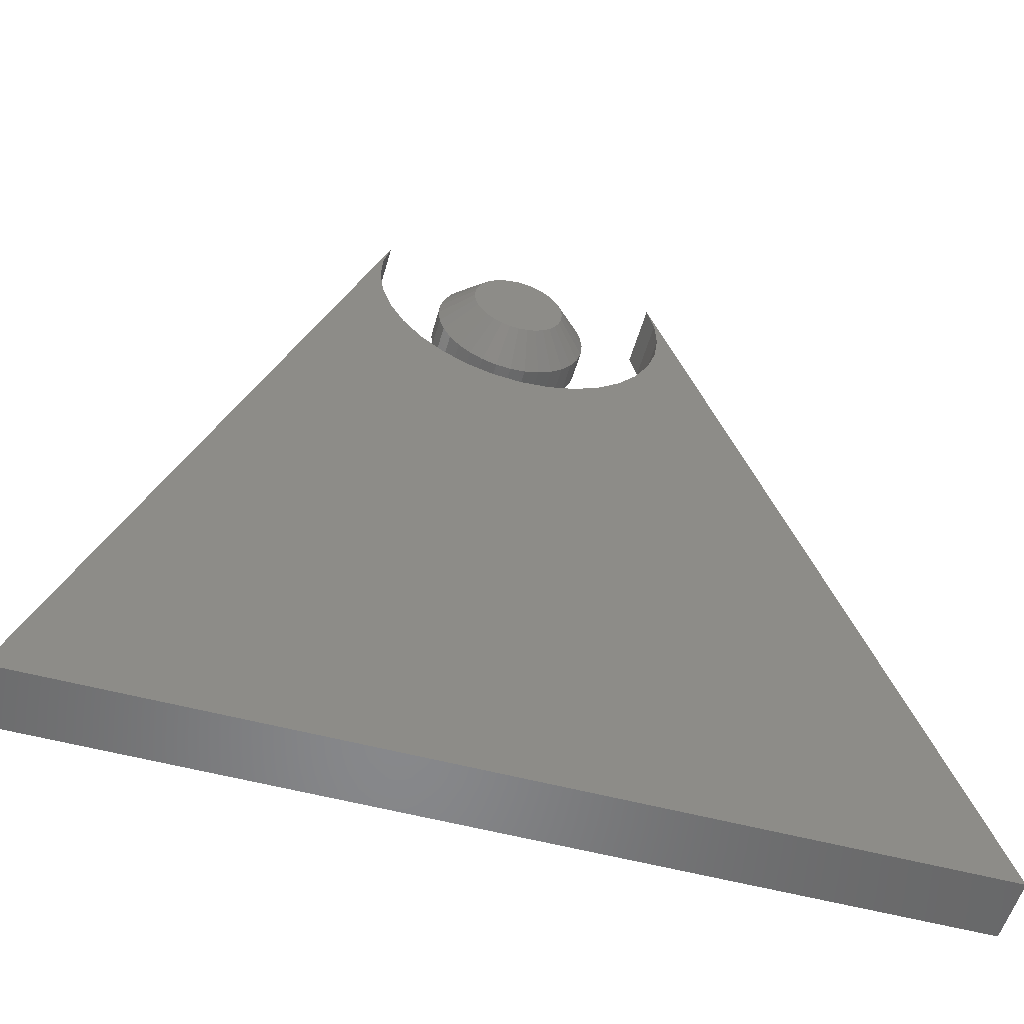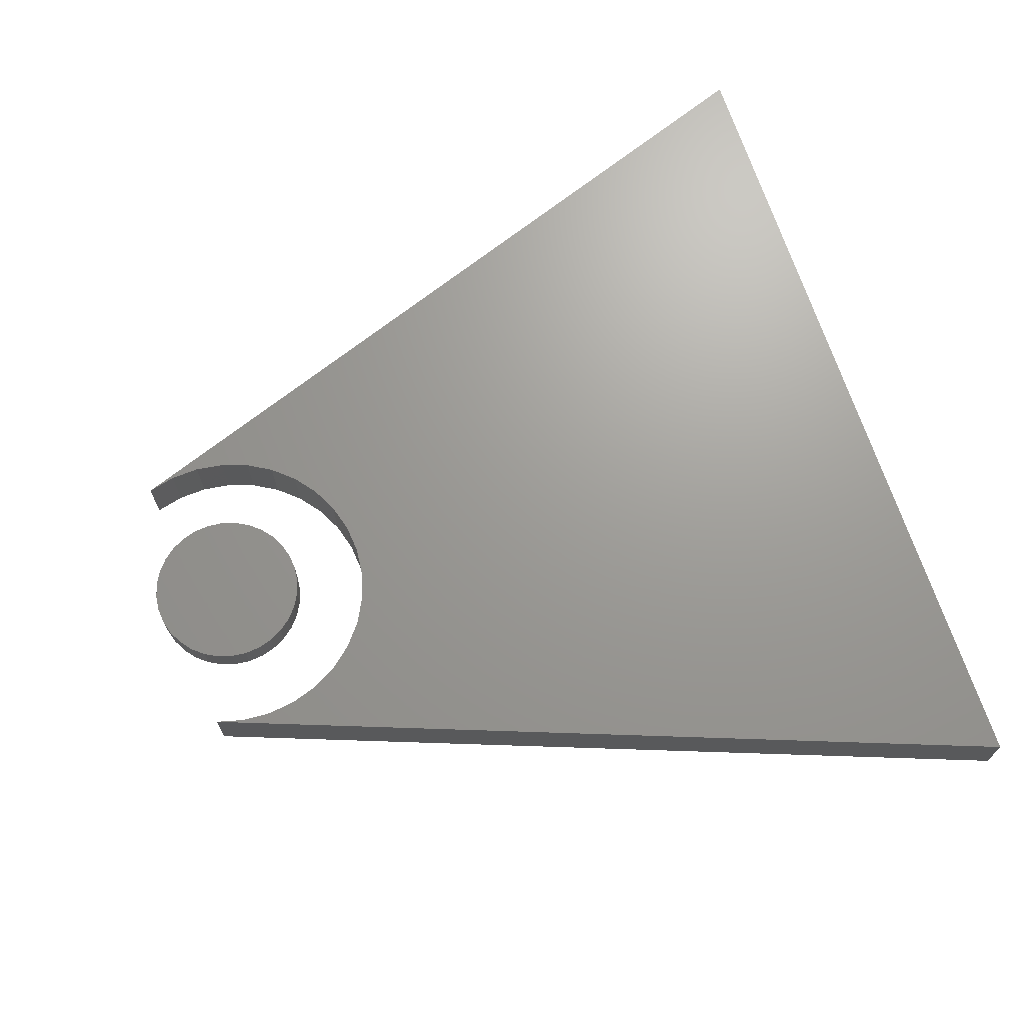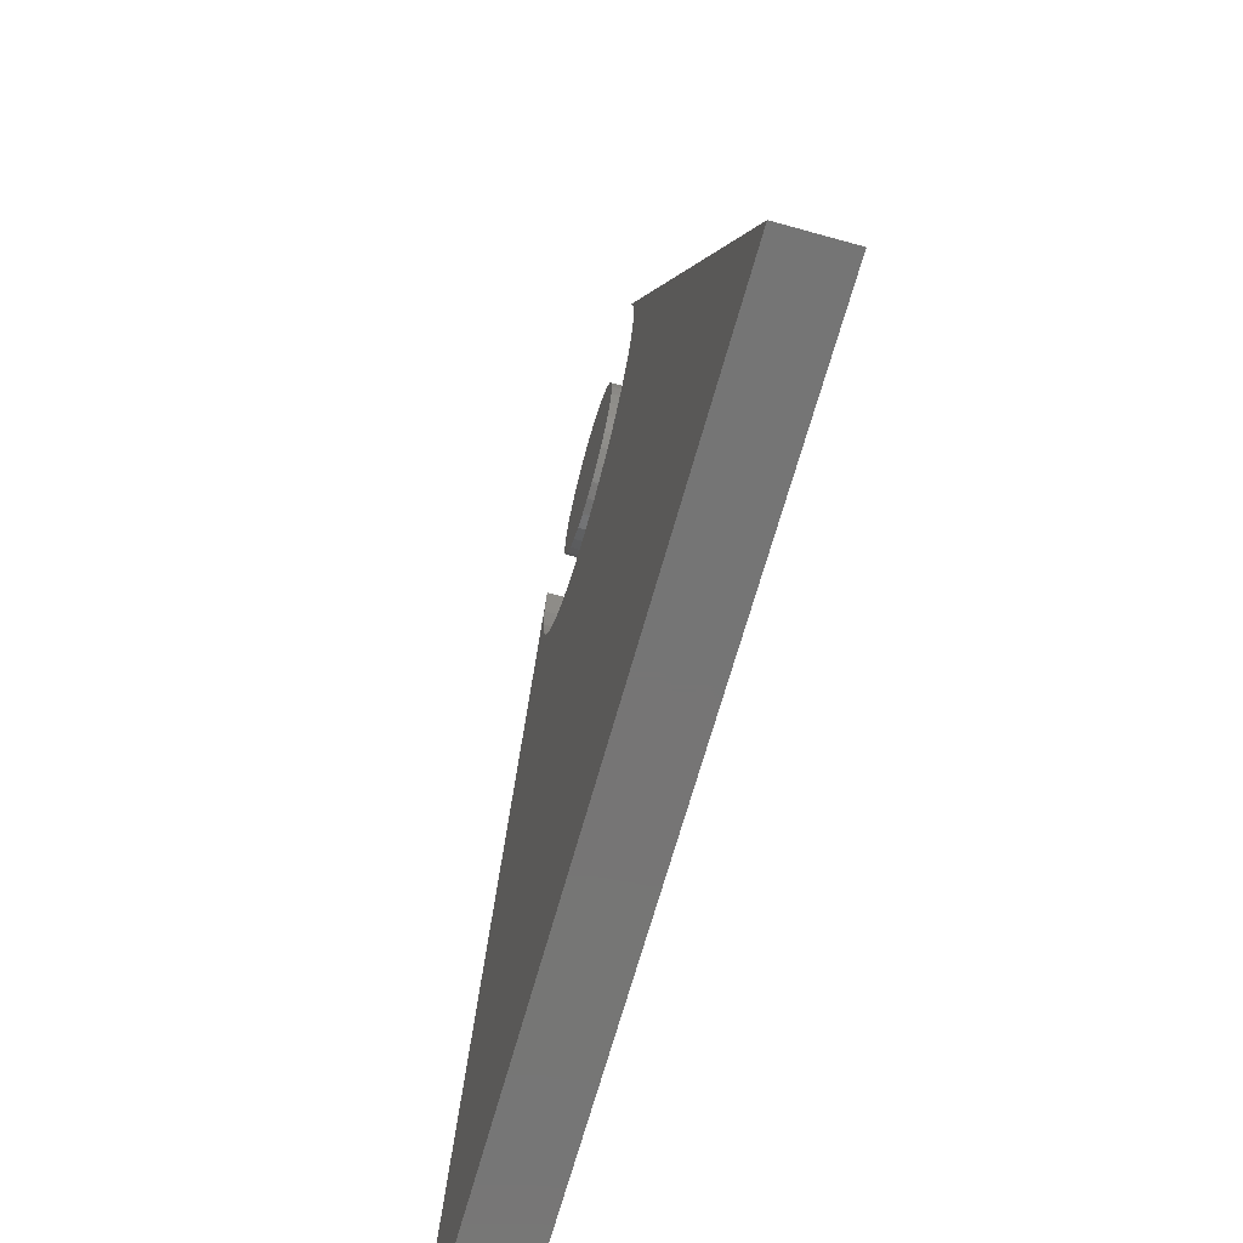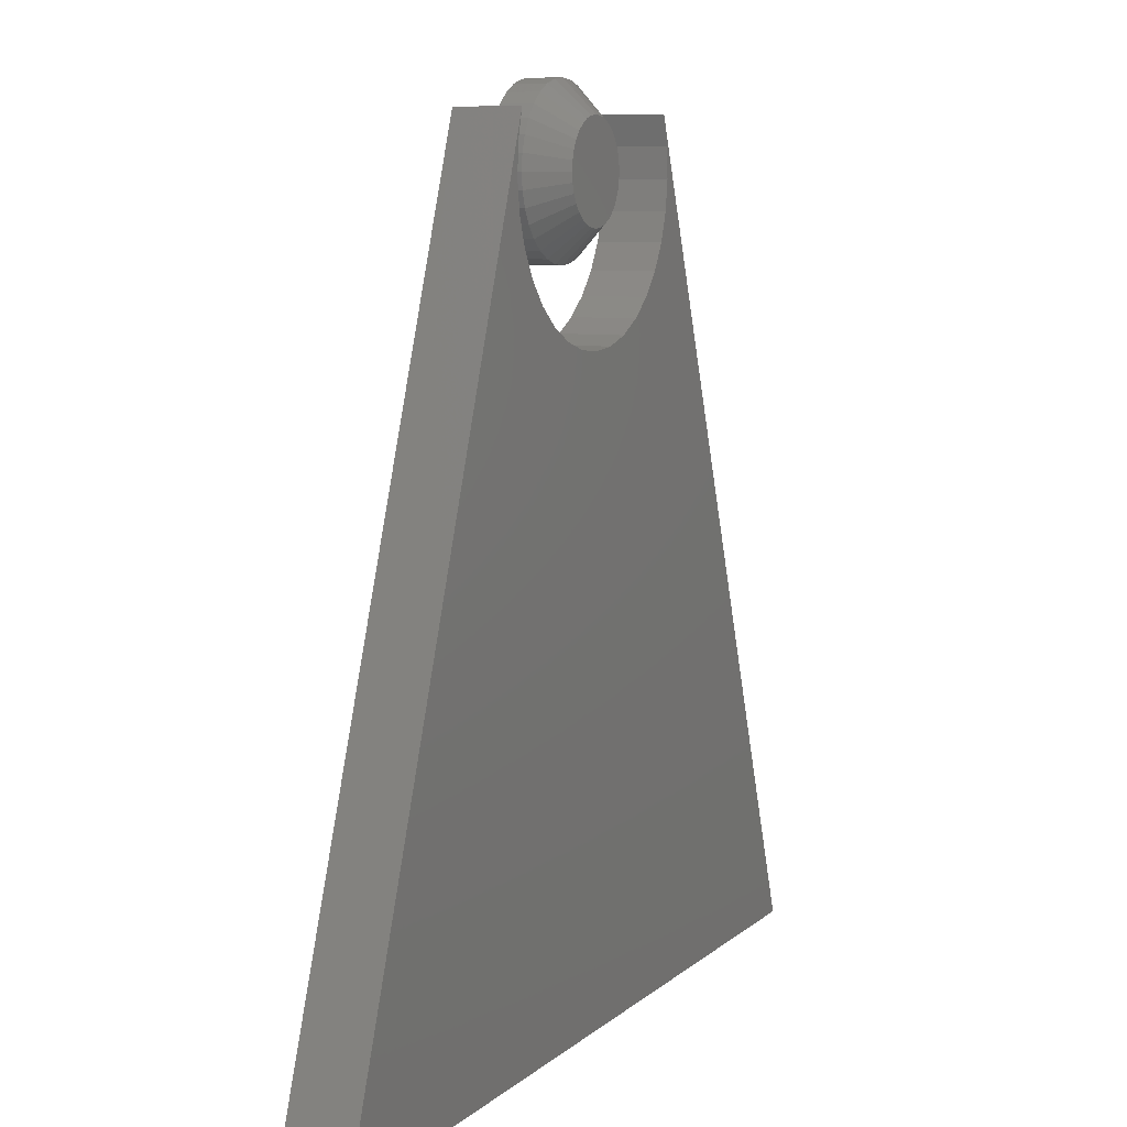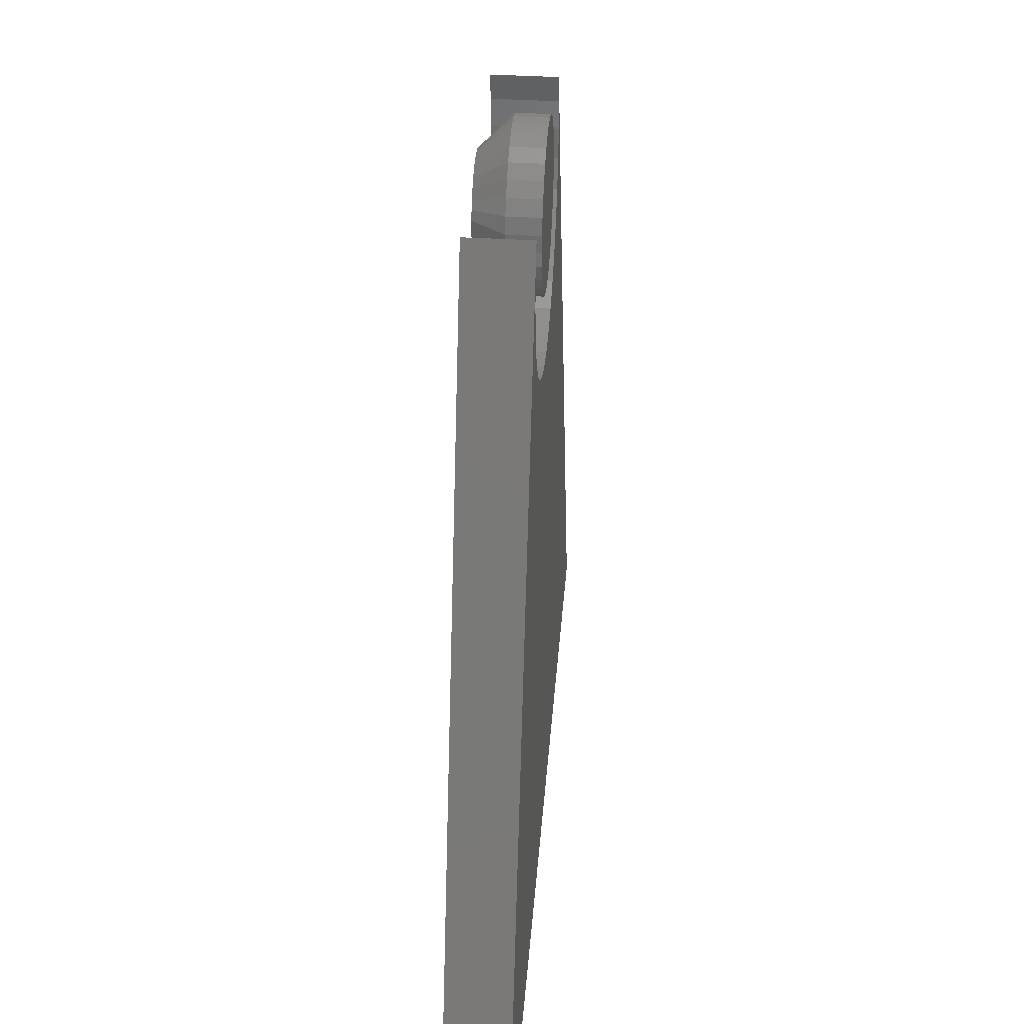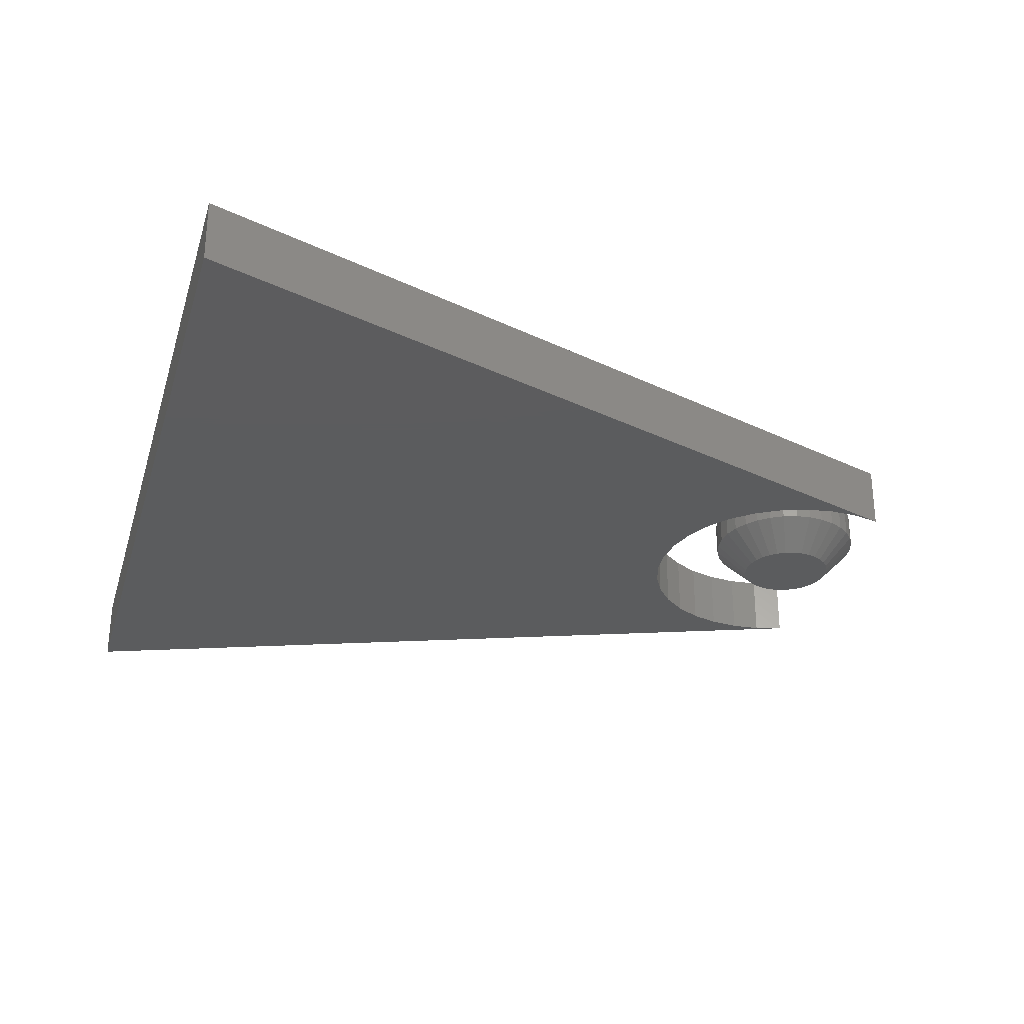
<metadata>
{"format":"stl","ext":"stl","renderer":"f3d","projection":"perspective","resolution":1024,"background":"white","views":[{"elev":-54.7,"azim":164.3,"up":"+Y"},{"elev":69.2,"azim":-108.3,"up":"+Z"},{"elev":-67.8,"azim":74.4,"up":"+Y"},{"elev":8.0,"azim":115.3,"up":"+Y"},{"elev":37.3,"azim":-85.5,"up":"+Y"},{"elev":-29.2,"azim":74.4,"up":"+Z"}]}
</metadata>
<code>
# stl→obj: 144 verts, 280 faces
v -0.01661 0.04407 0
v -0.007661 0.04678 0
v 0.001645 0.0477 0
v 0.01095 0.04678 0
v 0.0199 0.04407 0
v -0.02485 0.03966 0
v 0.02814 0.03966 0
v -0.03208 0.03373 0
v 0.03537 0.03373 0
v -0.03801 0.0265 0
v 0.0413 0.0265 0
v -0.04242 0.01825 0
v 0.04571 0.01825 0
v -0.04514 0.009305 0
v 0.04843 0.009305 0
v 0.04571 -0.01825 0
v -0.04242 -0.01825 0
v 0.04843 -0.009305 0
v -0.03801 -0.0265 0
v 0.0413 -0.0265 0
v -0.03208 -0.03373 0
v 0.03537 -0.03373 0
v -0.02485 -0.03966 0
v 0.02814 -0.03966 0
v -0.01661 -0.04407 0
v 0.0199 -0.04407 0
v -0.007661 -0.04678 0
v 0.001645 -0.0477 0
v 0.01095 -0.04678 0
v -0.04514 -0.009305 0
v -0.04605 -1.59e-17 0
v 0.04934 -1.224e-17 0
v 0.08059 -8.946e-17 0.03125
v 0.08059 0 0.0625
v 0.07908 -0.0154 0.03125
v 0.07908 -0.0154 0.0625
v 0.07458 -0.03021 0.03125
v 0.07458 -0.03021 0.0625
v 0.06729 -0.04386 0.03125
v 0.06729 -0.04386 0.0625
v 0.05747 -0.05582 0.03125
v 0.05747 -0.05582 0.0625
v 0.04551 -0.06564 0.03125
v 0.04551 -0.06564 0.0625
v 0.03186 -0.07294 0.03125
v 0.03186 -0.07294 0.0625
v 0.01705 -0.07743 0.03125
v 0.01705 -0.07743 0.0625
v 0.001645 -0.07895 0.03125
v 0.001645 -0.07895 0.0625
v -0.01376 -0.07743 0.03125
v -0.01376 -0.07743 0.0625
v -0.02857 -0.07294 0.03125
v -0.02857 -0.07294 0.0625
v -0.04222 -0.06564 0.03125
v -0.04222 -0.06564 0.0625
v -0.05418 -0.05582 0.03125
v -0.05418 -0.05582 0.0625
v -0.064 -0.04386 0.03125
v -0.064 -0.04386 0.0625
v -0.07129 -0.03021 0.03125
v -0.07129 -0.03021 0.0625
v -0.07579 -0.0154 0.03125
v -0.07579 -0.0154 0.0625
v -0.0773 9.668e-18 0.03125
v -0.0773 9.668e-18 0.0625
v -0.07579 0.0154 0.03125
v -0.07579 0.0154 0.0625
v -0.07129 0.03021 0.03125
v -0.07129 0.03021 0.0625
v -0.064 0.04386 0.03125
v -0.064 0.04386 0.0625
v -0.05418 0.05582 0.03125
v -0.05418 0.05582 0.0625
v -0.04222 0.06564 0.03125
v -0.04222 0.06564 0.0625
v -0.02857 0.07294 0.03125
v -0.02857 0.07294 0.0625
v -0.01376 0.07743 0.03125
v -0.01376 0.07743 0.0625
v 0.001645 0.07895 0.03125
v 0.001645 0.07895 0.0625
v 0.01705 0.07743 0.03125
v 0.01705 0.07743 0.0625
v 0.03186 0.07294 0.03125
v 0.03186 0.07294 0.0625
v 0.04551 0.06564 0.03125
v 0.04551 0.06564 0.0625
v 0.05747 0.05582 0.03125
v 0.05747 0.05582 0.0625
v 0.06729 0.04386 0.03125
v 0.06729 0.04386 0.0625
v 0.07458 0.03021 0.03125
v 0.07458 0.03021 0.0625
v 0.07908 0.0154 0.03125
v 0.07908 0.0154 0.0625
v 0.4375 -0.75 0.0625
v 0.1428 0.05132 0.0625
v 0.1499 0.02322 0.0625
v 0.1515 -0.005719 0.0625
v 0.1476 -0.03444 0.0625
v 0.1383 -0.06189 0.0625
v 0.124 -0.08707 0.0625
v 0.1051 -0.1091 0.0625
v 0.08237 -0.1271 0.0625
v 0.05665 -0.1404 0.0625
v 0.02885 -0.1486 0.0625
v -8.336e-17 -0.1514 0.0625
v 0.004605 -0.75 0.0625
v -0.4375 -0.75 0.0625
v -0.02885 -0.1486 0.0625
v -0.05665 -0.1404 0.0625
v -0.08237 -0.1271 0.0625
v -0.1051 -0.1091 0.0625
v -0.124 -0.08707 0.0625
v -0.1383 -0.06189 0.0625
v -0.1476 -0.03444 0.0625
v -0.1515 -0.005719 0.0625
v -0.1499 0.02322 0.0625
v -0.1428 0.05132 0.0625
v 0.4375 -0.75 0
v 0.004605 -0.75 0
v -8.336e-17 -0.1514 0
v 0.02885 -0.1486 0
v 0.05665 -0.1404 0
v 0.08237 -0.1271 0
v 0.1051 -0.1091 0
v 0.124 -0.08707 0
v 0.1383 -0.06189 0
v 0.1476 -0.03444 0
v 0.1515 -0.005719 0
v 0.1499 0.02322 0
v 0.1428 0.05132 0
v -0.4375 -0.75 0
v -0.1428 0.05132 0
v -0.1499 0.02322 0
v -0.1515 -0.005719 0
v -0.1476 -0.03444 0
v -0.1383 -0.06189 0
v -0.124 -0.08707 0
v -0.1051 -0.1091 0
v -0.08237 -0.1271 0
v -0.05665 -0.1404 0
v -0.02885 -0.1486 0
f 1 2 3
f 1 3 4
f 5 1 4
f 6 1 5
f 7 6 5
f 8 6 7
f 9 8 7
f 10 8 9
f 11 10 9
f 12 10 11
f 13 12 11
f 14 12 13
f 15 14 13
f 16 17 18
f 19 17 16
f 20 19 16
f 21 19 20
f 22 21 20
f 23 21 22
f 24 23 22
f 25 23 24
f 26 25 24
f 27 25 26
f 28 27 26
f 29 28 26
f 17 30 18
f 18 30 31
f 18 31 32
f 32 31 14
f 32 14 15
f 33 34 35
f 35 34 36
f 35 36 37
f 37 36 38
f 37 38 39
f 39 38 40
f 39 40 41
f 41 40 42
f 41 42 43
f 43 42 44
f 43 44 45
f 45 44 46
f 45 46 47
f 47 46 48
f 47 48 49
f 49 48 50
f 49 50 51
f 51 50 52
f 51 52 53
f 53 52 54
f 53 54 55
f 55 54 56
f 55 56 57
f 57 56 58
f 57 58 59
f 59 58 60
f 59 60 61
f 61 60 62
f 61 62 63
f 63 62 64
f 63 64 65
f 65 64 66
f 65 66 67
f 67 66 68
f 67 68 69
f 69 68 70
f 69 70 71
f 71 70 72
f 71 72 73
f 73 72 74
f 73 74 75
f 75 74 76
f 75 76 77
f 77 76 78
f 77 78 79
f 79 78 80
f 79 80 81
f 81 80 82
f 81 82 83
f 83 82 84
f 83 84 85
f 85 84 86
f 85 86 87
f 87 86 88
f 87 88 89
f 89 88 90
f 89 90 91
f 91 90 92
f 91 92 93
f 93 92 94
f 93 94 95
f 95 94 96
f 95 96 33
f 33 96 34
f 32 95 33
f 32 15 95
f 65 14 31
f 65 67 14
f 13 93 95
f 13 95 15
f 11 89 91
f 91 93 11
f 11 93 13
f 5 85 87
f 5 87 7
f 87 9 7
f 4 81 83
f 83 85 4
f 4 85 5
f 1 77 79
f 1 79 2
f 79 3 2
f 6 73 75
f 75 77 6
f 6 77 1
f 12 69 71
f 12 71 10
f 71 8 10
f 67 69 14
f 14 69 12
f 89 11 9
f 9 87 89
f 81 4 3
f 3 79 81
f 73 6 8
f 8 71 73
f 31 63 65
f 31 30 63
f 33 18 32
f 33 35 18
f 17 61 63
f 17 63 30
f 19 57 59
f 59 61 19
f 19 61 17
f 25 53 55
f 25 55 23
f 55 21 23
f 27 49 51
f 51 53 27
f 27 53 25
f 26 45 47
f 26 47 29
f 47 28 29
f 24 41 43
f 43 45 24
f 24 45 26
f 16 37 39
f 16 39 20
f 39 22 20
f 35 37 18
f 18 37 16
f 57 19 21
f 21 55 57
f 49 27 28
f 28 47 49
f 41 24 22
f 22 39 41
f 80 84 82
f 84 80 78
f 84 78 86
f 86 78 76
f 86 76 88
f 88 76 74
f 88 74 90
f 42 56 44
f 44 56 54
f 44 54 46
f 46 54 52
f 46 52 48
f 48 52 50
f 90 74 92
f 92 74 72
f 92 72 94
f 94 72 70
f 94 70 96
f 96 70 68
f 96 68 34
f 34 68 66
f 34 66 36
f 36 66 64
f 36 64 38
f 38 64 62
f 38 62 40
f 40 62 60
f 40 60 42
f 42 60 58
f 42 58 56
f 97 98 99
f 97 99 100
f 97 100 101
f 97 101 102
f 97 102 103
f 97 103 104
f 97 104 105
f 97 105 106
f 97 106 107
f 97 107 108
f 97 108 109
f 110 109 108
f 110 108 111
f 110 111 112
f 110 112 113
f 110 113 114
f 110 114 115
f 110 115 116
f 110 116 117
f 110 117 118
f 110 118 119
f 110 119 120
f 121 122 123
f 121 123 124
f 121 124 125
f 121 125 126
f 121 126 127
f 121 127 128
f 121 128 129
f 121 129 130
f 121 130 131
f 121 131 132
f 121 132 133
f 134 135 136
f 134 136 137
f 134 137 138
f 134 138 139
f 134 139 140
f 134 140 141
f 134 141 142
f 134 142 143
f 134 143 144
f 134 144 123
f 134 123 122
f 120 135 110
f 110 135 134
f 123 107 124
f 124 107 106
f 124 106 125
f 125 106 105
f 125 105 126
f 126 105 104
f 126 104 127
f 127 104 103
f 127 103 128
f 128 103 102
f 128 102 129
f 129 102 101
f 129 101 130
f 130 101 100
f 130 100 131
f 131 100 99
f 131 99 132
f 132 99 98
f 132 98 133
f 107 123 108
f 108 123 144
f 108 144 111
f 111 144 143
f 111 143 112
f 112 143 142
f 112 142 113
f 113 142 141
f 113 141 114
f 114 141 140
f 114 140 115
f 115 140 139
f 115 139 116
f 116 139 138
f 116 138 117
f 117 138 137
f 117 137 118
f 118 137 136
f 118 136 119
f 119 136 135
f 119 135 120
f 97 121 98
f 98 121 133
f 109 122 97
f 97 122 121
f 110 134 109
f 109 134 122

</code>
